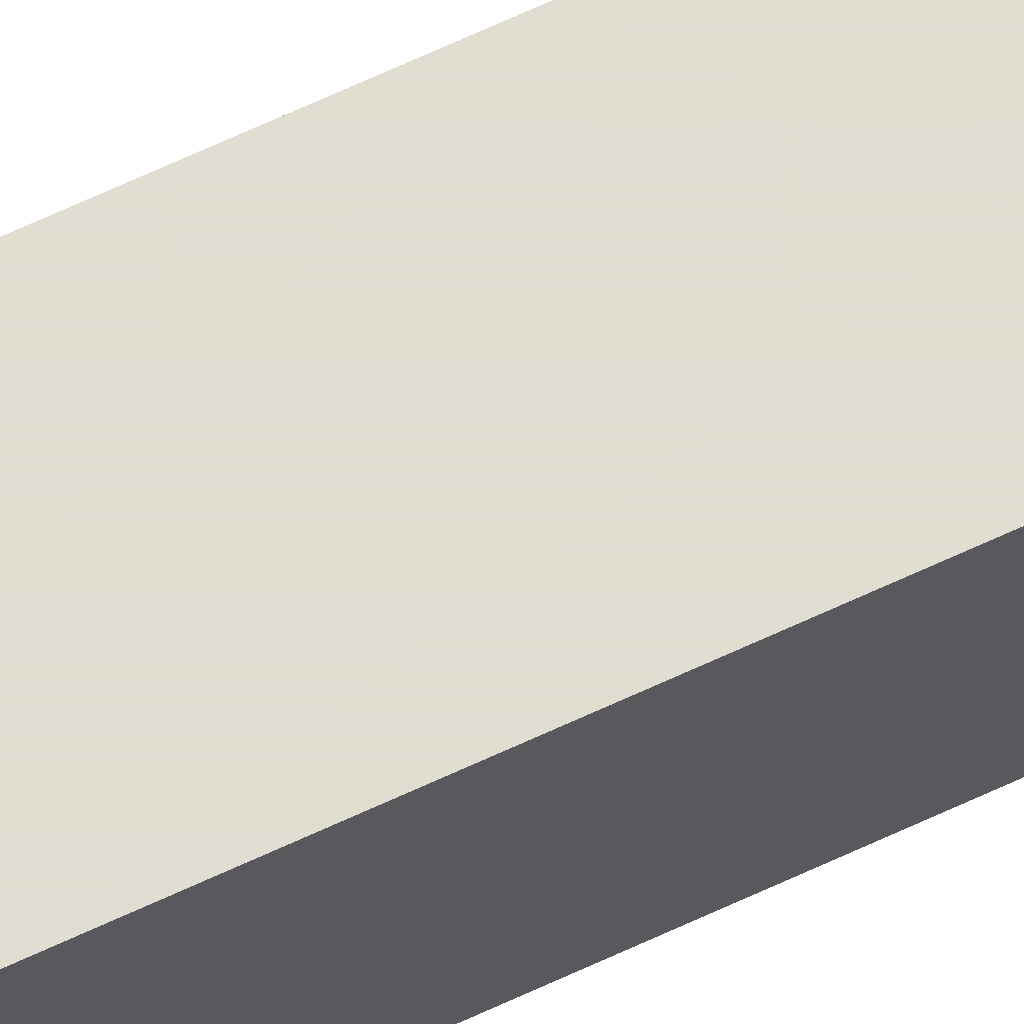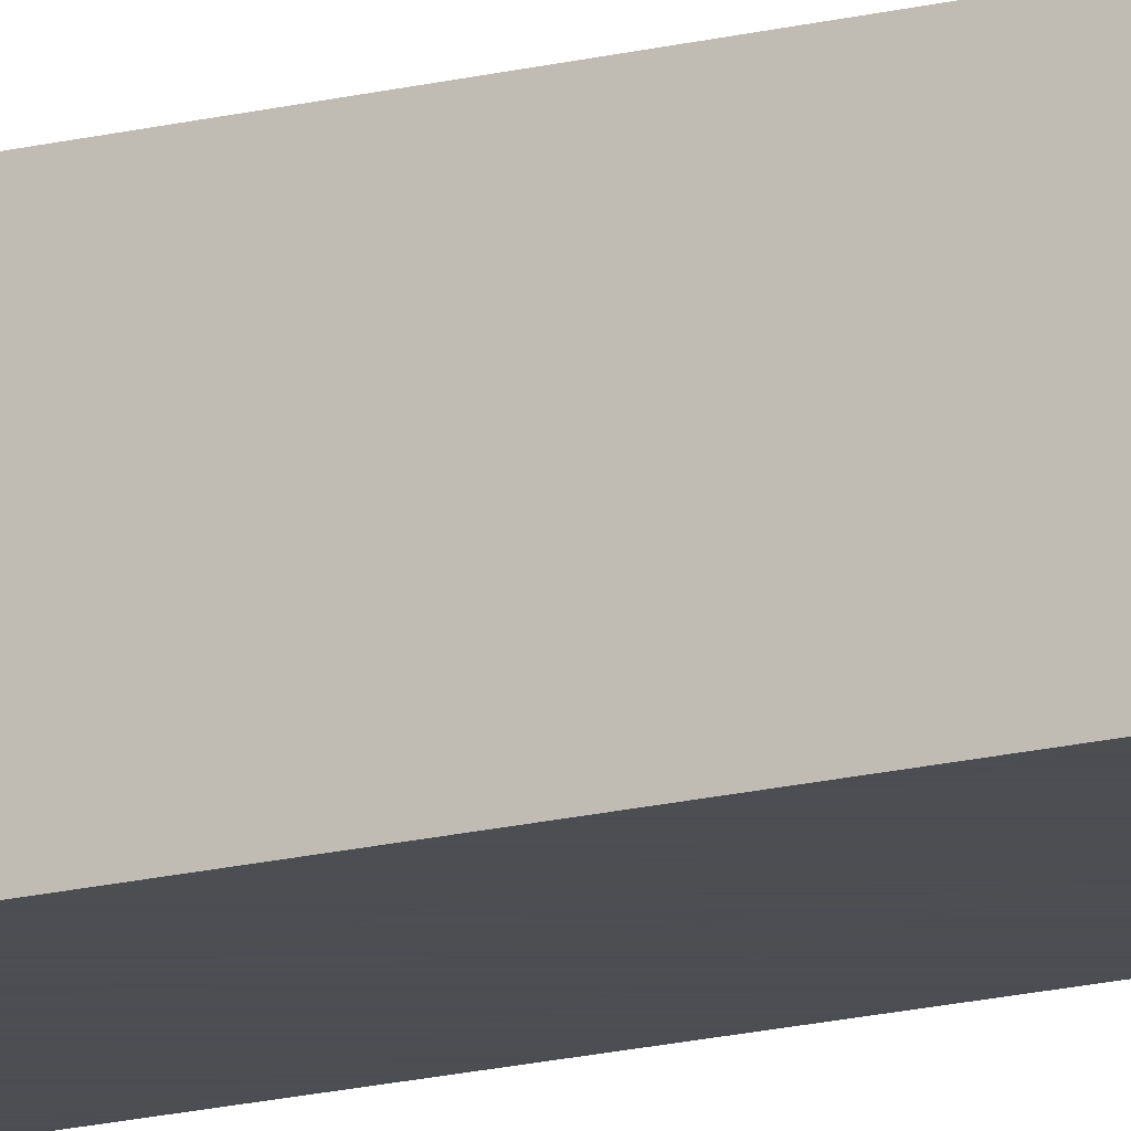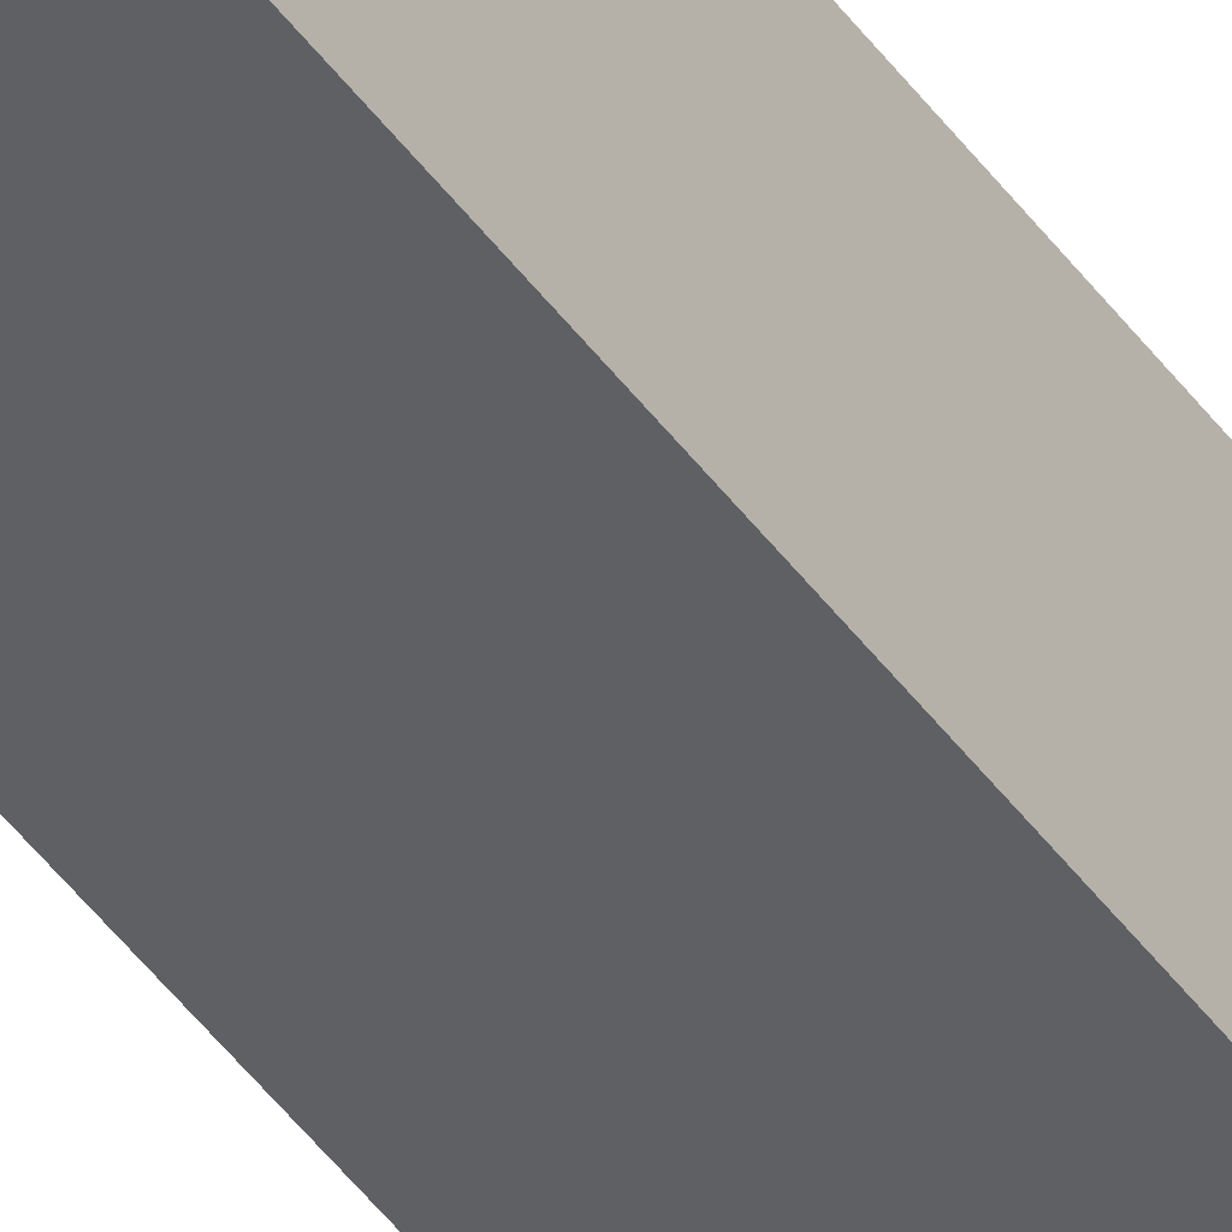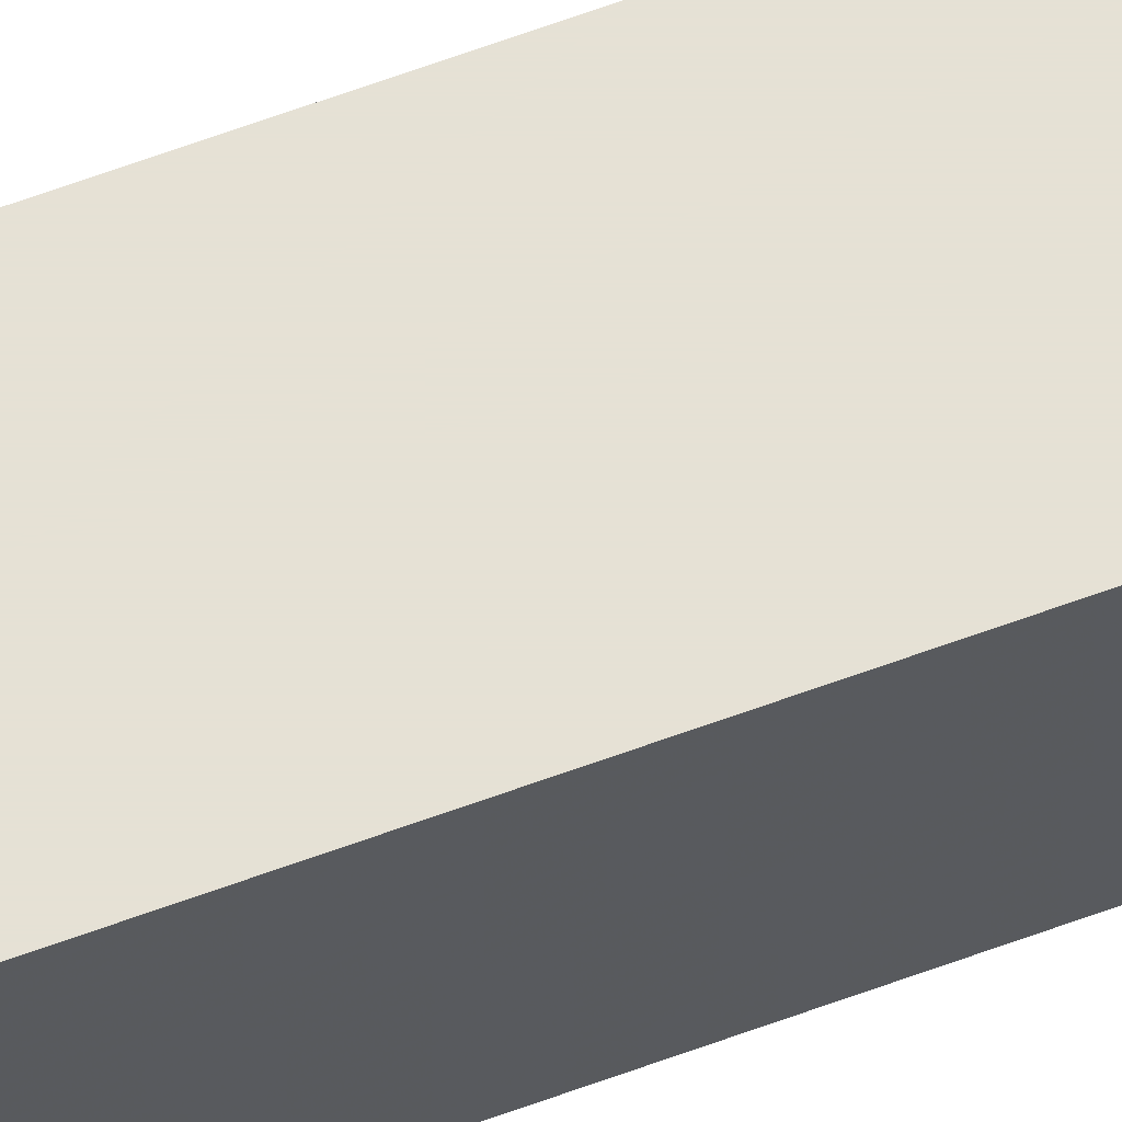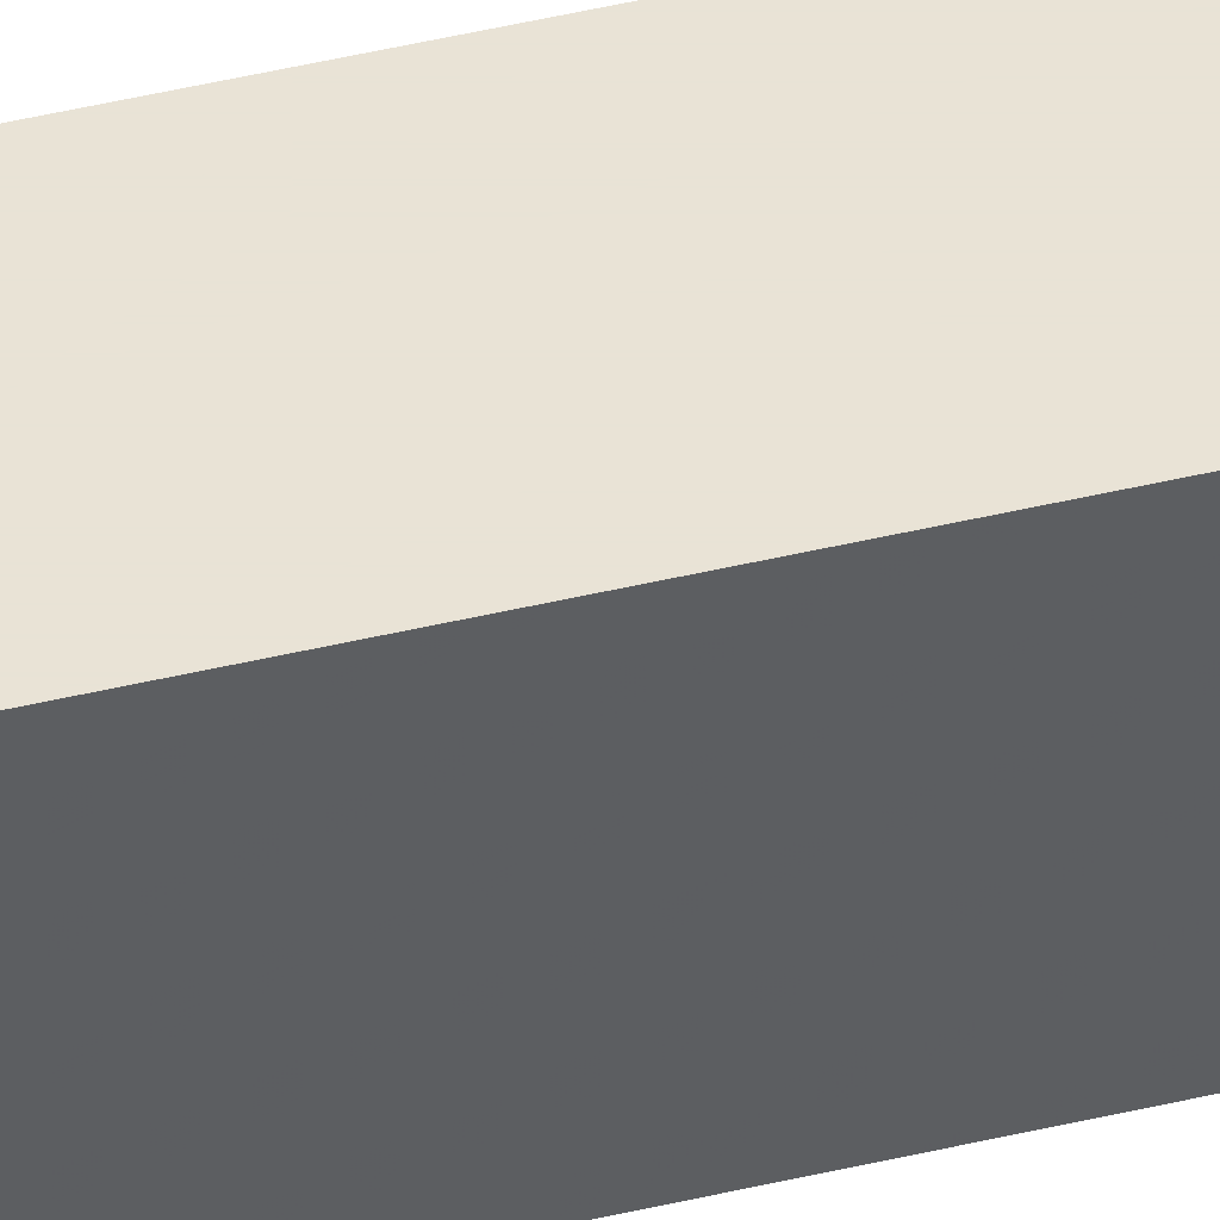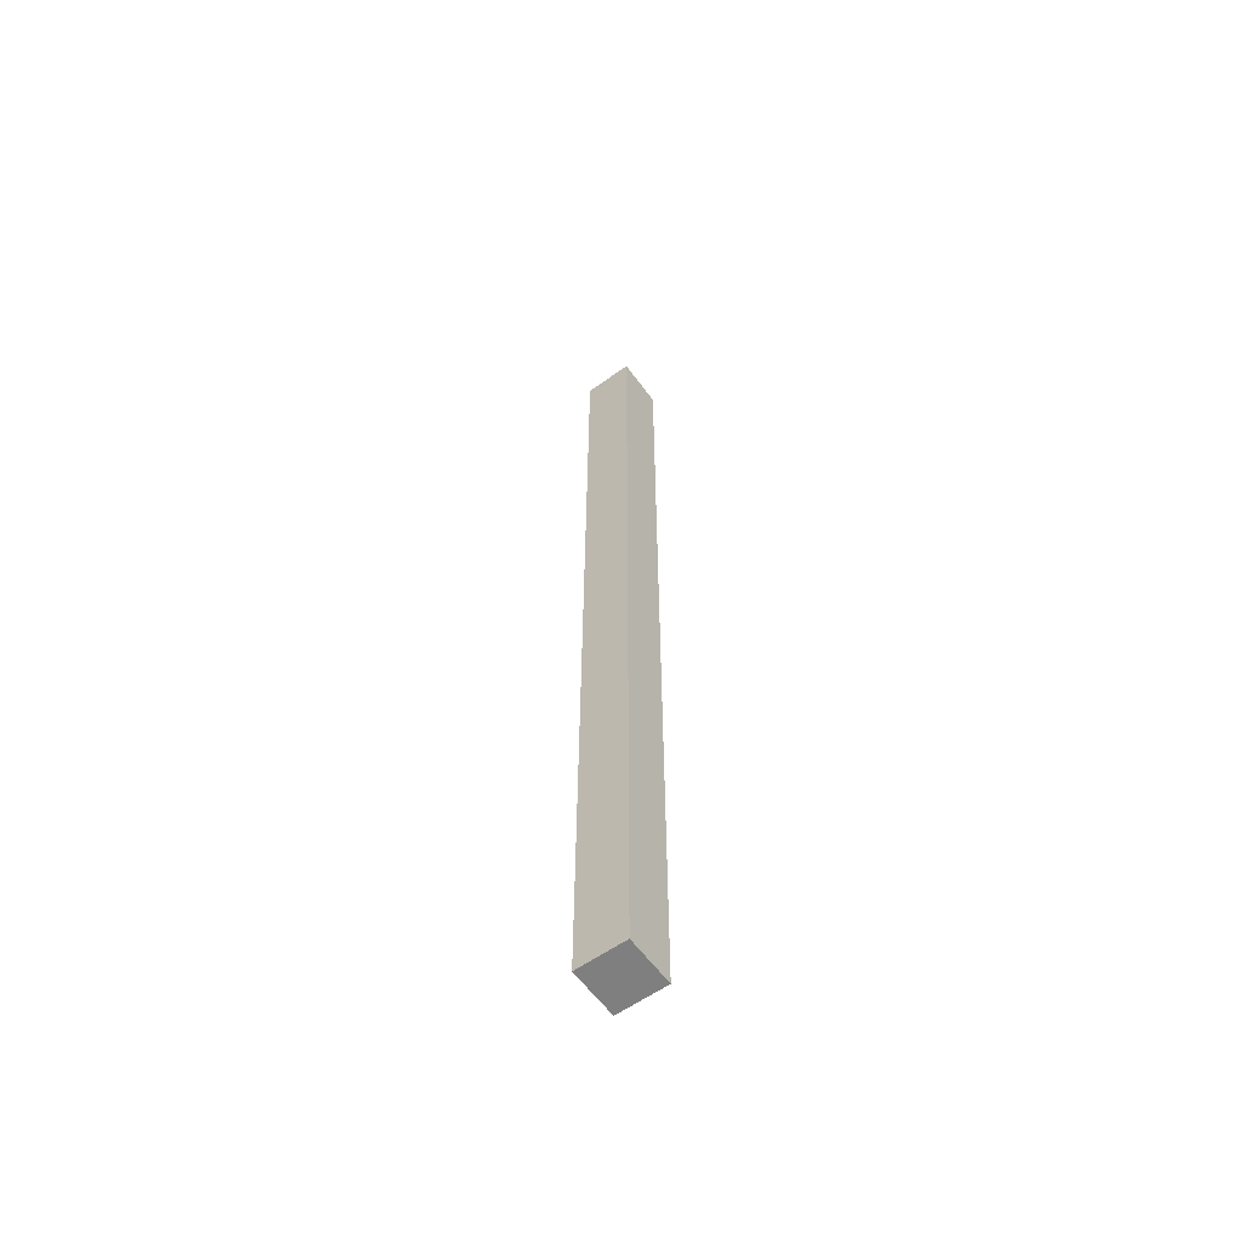
<metadata>
{"format":"obj","ext":"obj","renderer":"f3d","projection":"perspective","resolution":1024,"background":"white","views":[{"elev":68.4,"azim":-114.9,"up":"+Y"},{"elev":-16.5,"azim":-62.3,"up":"+Y"},{"elev":-43.6,"azim":32.7,"up":"+Y"},{"elev":64.9,"azim":69.7,"up":"+Y"},{"elev":42.0,"azim":73.6,"up":"+Y"},{"elev":-59.8,"azim":35.9,"up":"+Z"}]}
</metadata>
<code>
v -184 216 928
v -176 224 928
v -184 224 928
v -176 216 928
v -184 224 768
v -176 216 768
v -184 216 768
v -176 224 768
f 1 2 3
f 1 4 2
f 5 6 7
f 5 8 6
f 3 8 5
f 3 2 8
f 4 7 6
f 4 1 7
f 2 6 8
f 2 4 6
f 1 5 7
f 1 3 5

</code>
